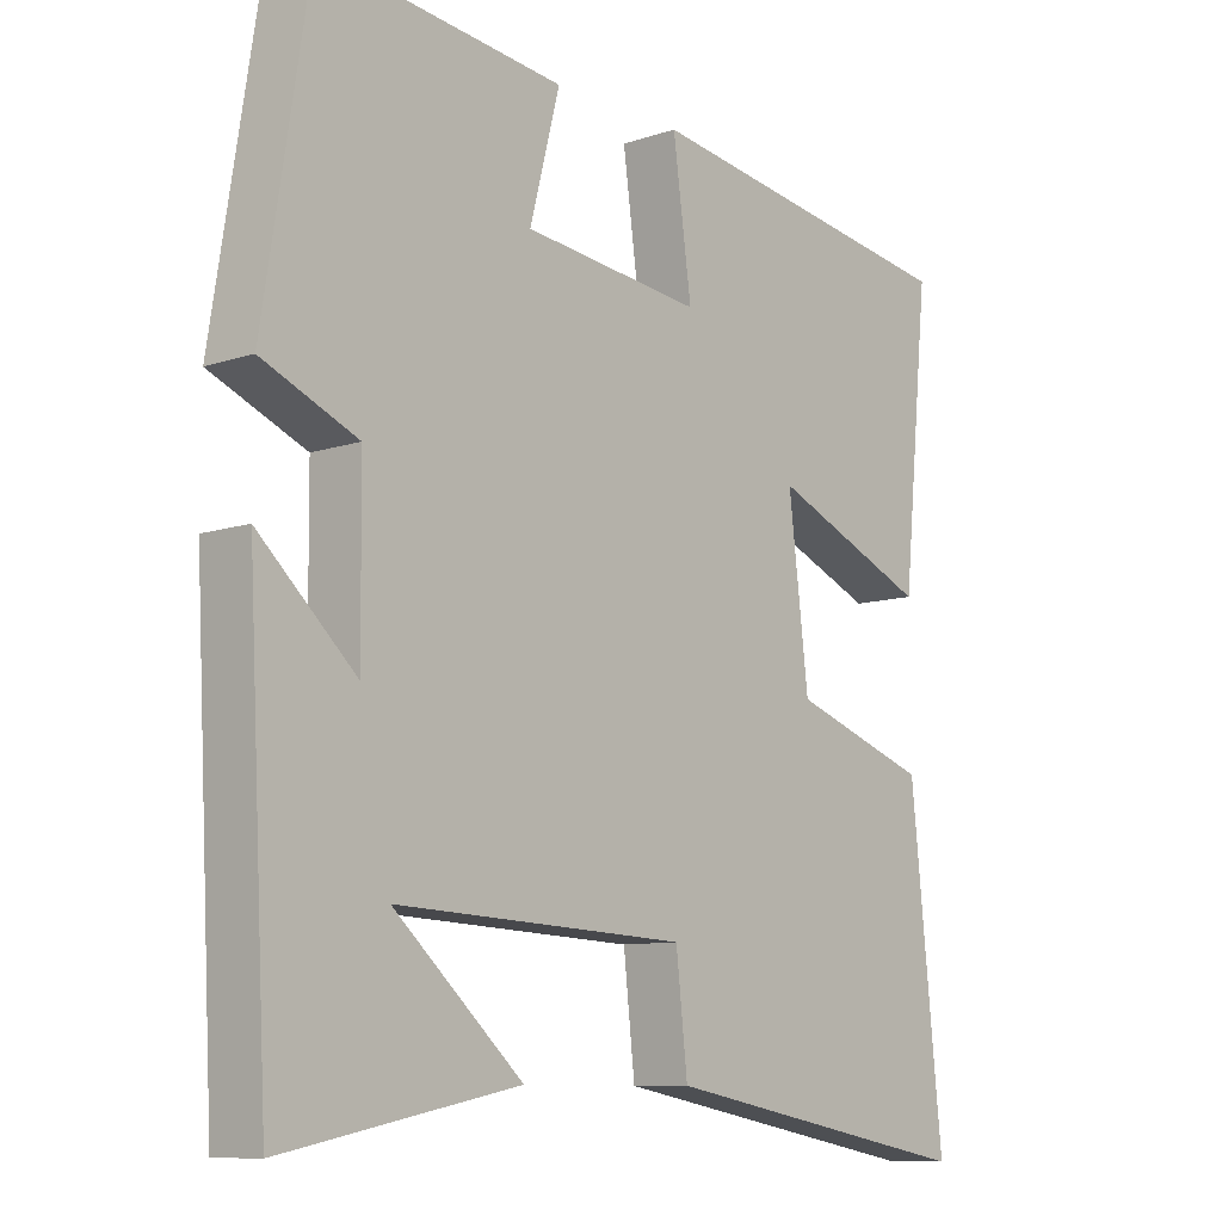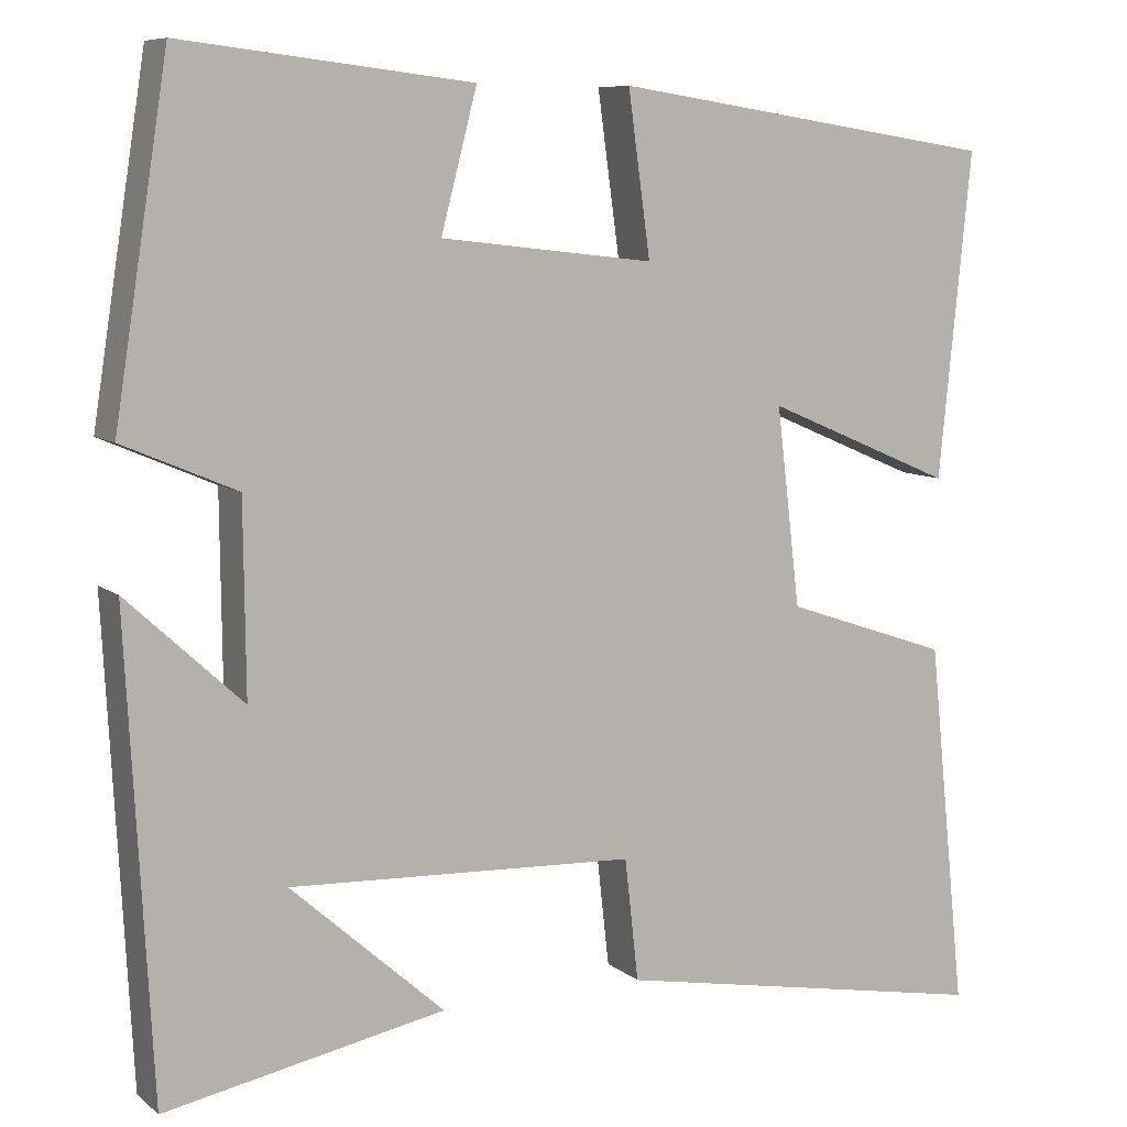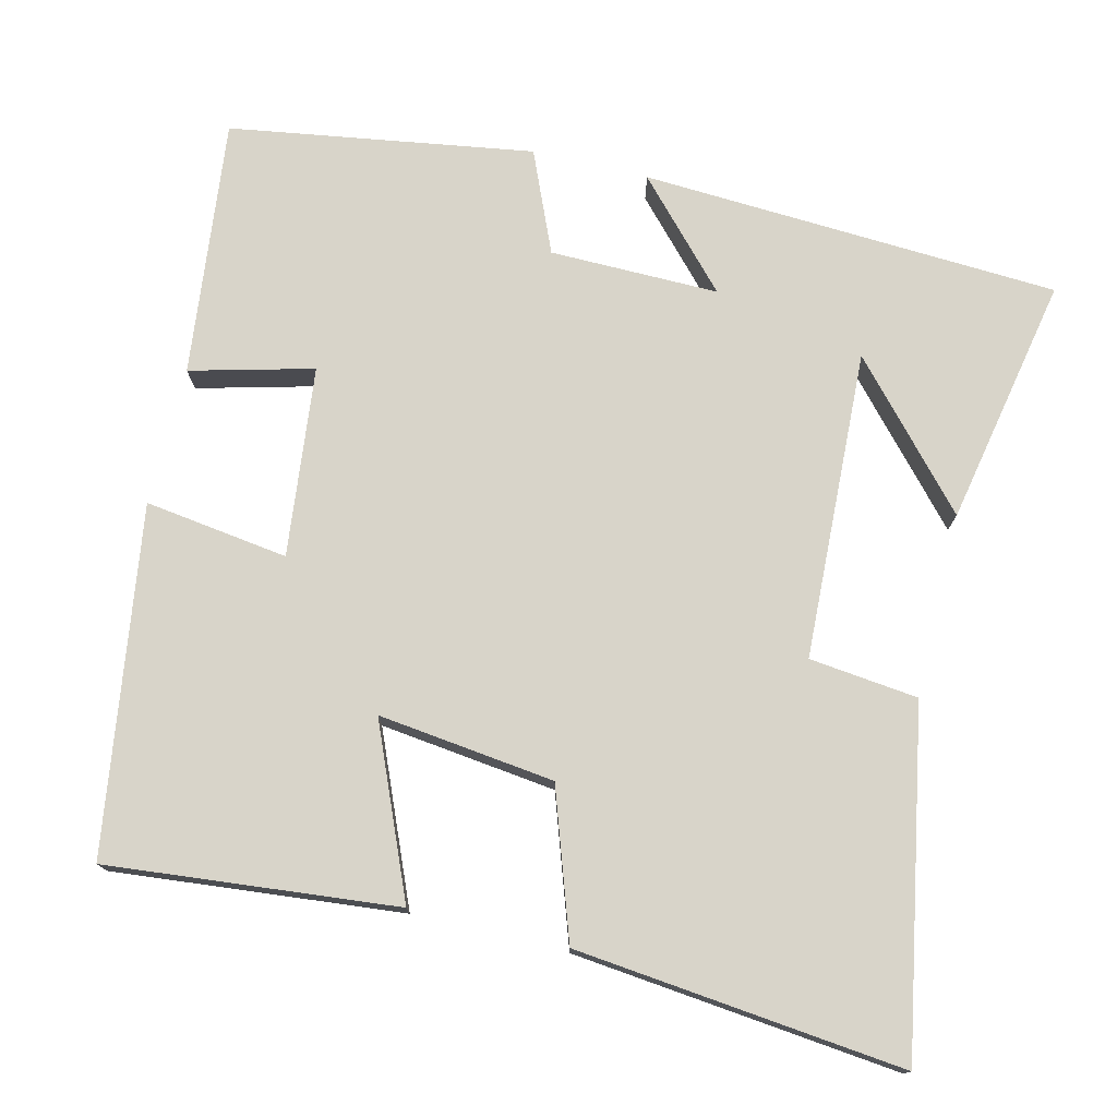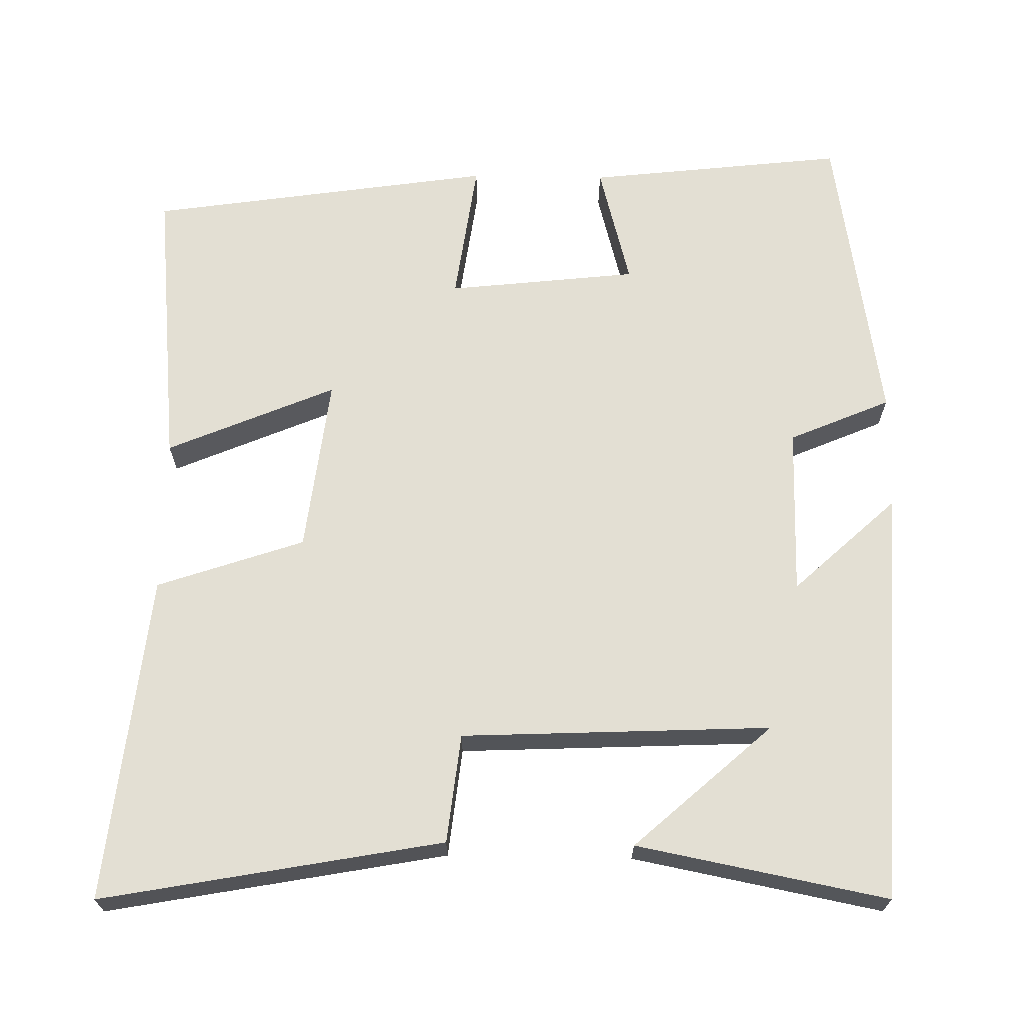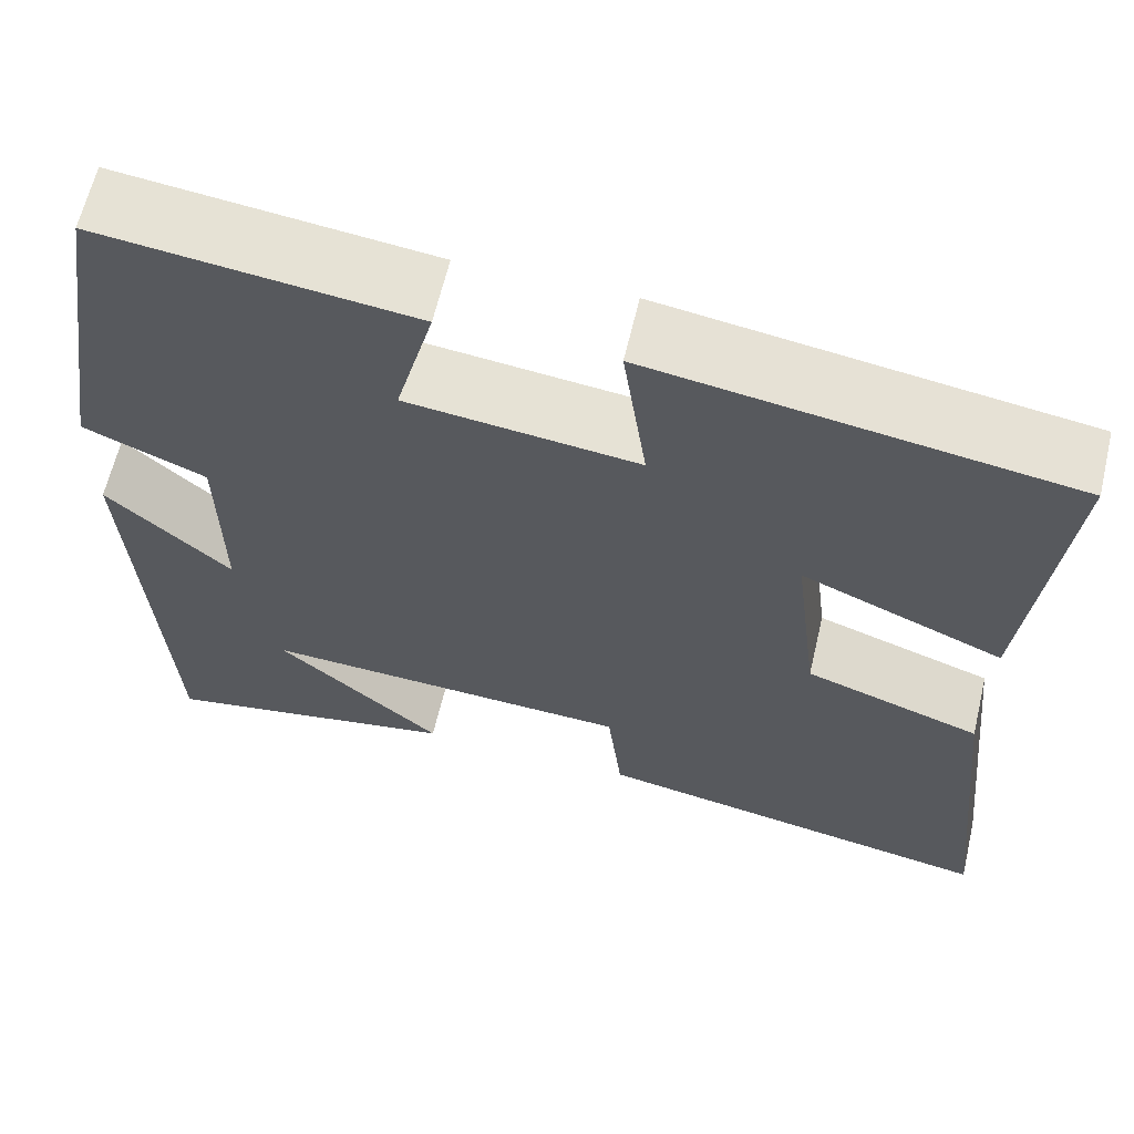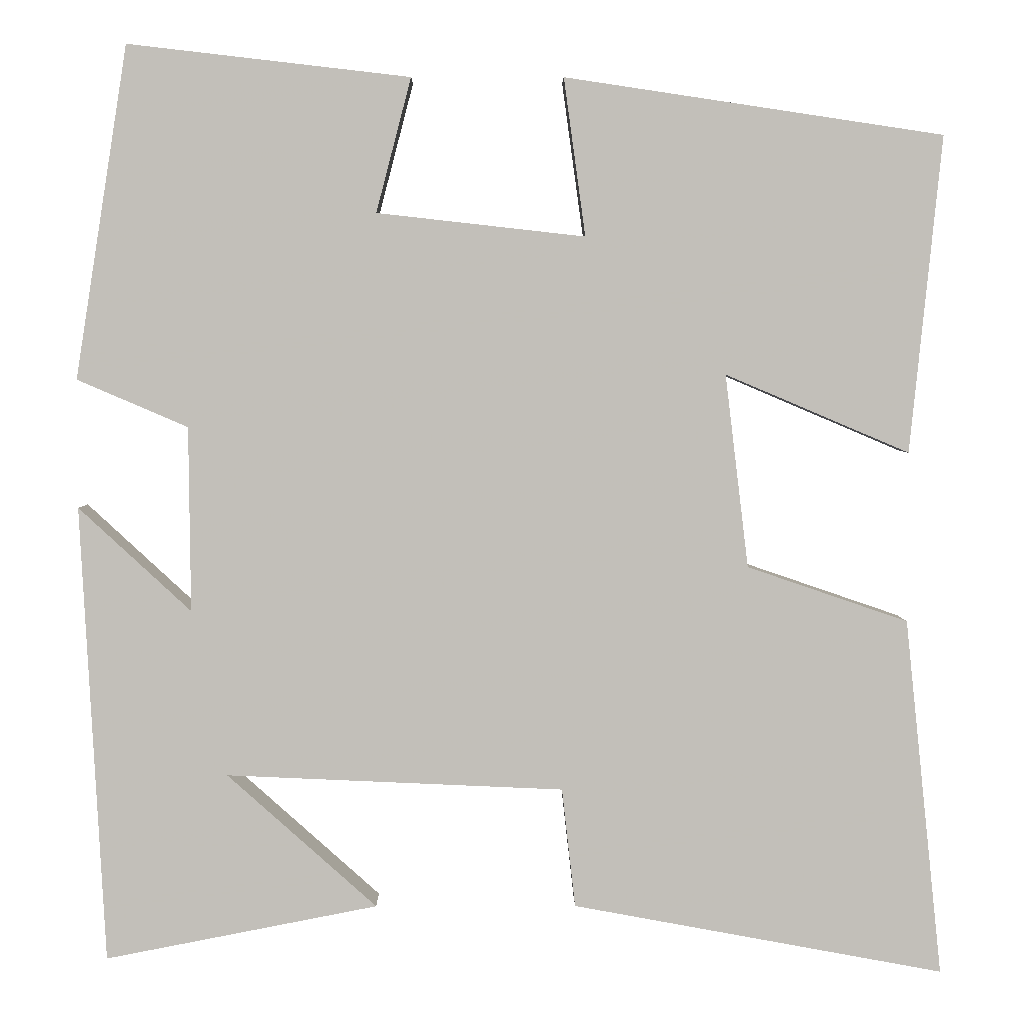
<metadata>
{"format":"obj","ext":"obj","renderer":"f3d","projection":"perspective","resolution":1024,"background":"white","views":[{"elev":-9.6,"azim":-49.0,"up":"+Z"},{"elev":8.3,"azim":-27.4,"up":"+Z"},{"elev":75.4,"azim":103.7,"up":"+Y"},{"elev":67.0,"azim":-179.0,"up":"+Y"},{"elev":63.5,"azim":13.3,"up":"+Z"},{"elev":3.6,"azim":-0.4,"up":"+Z"}]}
</metadata>
<code>
v 0.538 0.07 0.432
v 0.5 0.07 0.052
v 0.279 0.07 0.146
v 0.307 0.07 -0.086
v 0.5 0.07 -0.152
v 0.545 0.07 -0.582
v 0.099 0.07 -0.5
v 0.083 0.07 -0.357
v -0.323 0.07 -0.339
v -0.143 0.07 -0.5
v -0.471 0.07 -0.564
v -0.5 0.07 -0.014
v -0.365 0.07 -0.139
v -0.367 0.07 0.083
v -0.5 0.07 0.14
v -0.437 0.07 0.539
v -0.098 0.07 0.5
v -0.14 0.07 0.339
v 0.11 0.07 0.311
v 0.084 0.07 0.5
v 0.538 0 0.432
v 0.5 0 0.052
v 0.279 0 0.146
v 0.307 0 -0.086
v 0.5 0 -0.152
v 0.545 0 -0.582
v 0.099 0 -0.5
v 0.083 0 -0.357
v -0.323 0 -0.339
v -0.143 0 -0.5
v -0.471 0 -0.564
v -0.5 0 -0.014
v -0.365 0 -0.139
v -0.367 0 0.083
v -0.5 0 0.14
v -0.437 0 0.539
v -0.098 0 0.5
v -0.14 0 0.339
v 0.11 0 0.311
v 0.084 0 0.5
f 1 2 3
f 20 1 3
f 19 20 3
f 18 19 3 4
f 16 17 18
f 15 16 18
f 14 15 18
f 13 14 18 4
f 11 12 13
f 9 10 11
f 9 11 13
f 13 4 5
f 9 13 5
f 8 9 5
f 5 6 7 8
f 23 22 21
f 23 21 40
f 23 40 39
f 24 23 39 38
f 38 37 36
f 38 36 35
f 38 35 34
f 24 38 34 33
f 33 32 31
f 31 30 29
f 33 31 29
f 25 24 33
f 25 33 29
f 25 29 28
f 28 27 26 25
f 1 21 22 2
f 2 22 23 3
f 3 23 24 4
f 4 24 25 5
f 5 25 26 6
f 6 26 27 7
f 7 27 28 8
f 8 28 29 9
f 9 29 30 10
f 10 30 31 11
f 11 31 32 12
f 12 32 33 13
f 13 33 34 14
f 14 34 35 15
f 15 35 36 16
f 16 36 37 17
f 17 37 38 18
f 18 38 39 19
f 19 39 40 20
f 20 40 21 1

</code>
